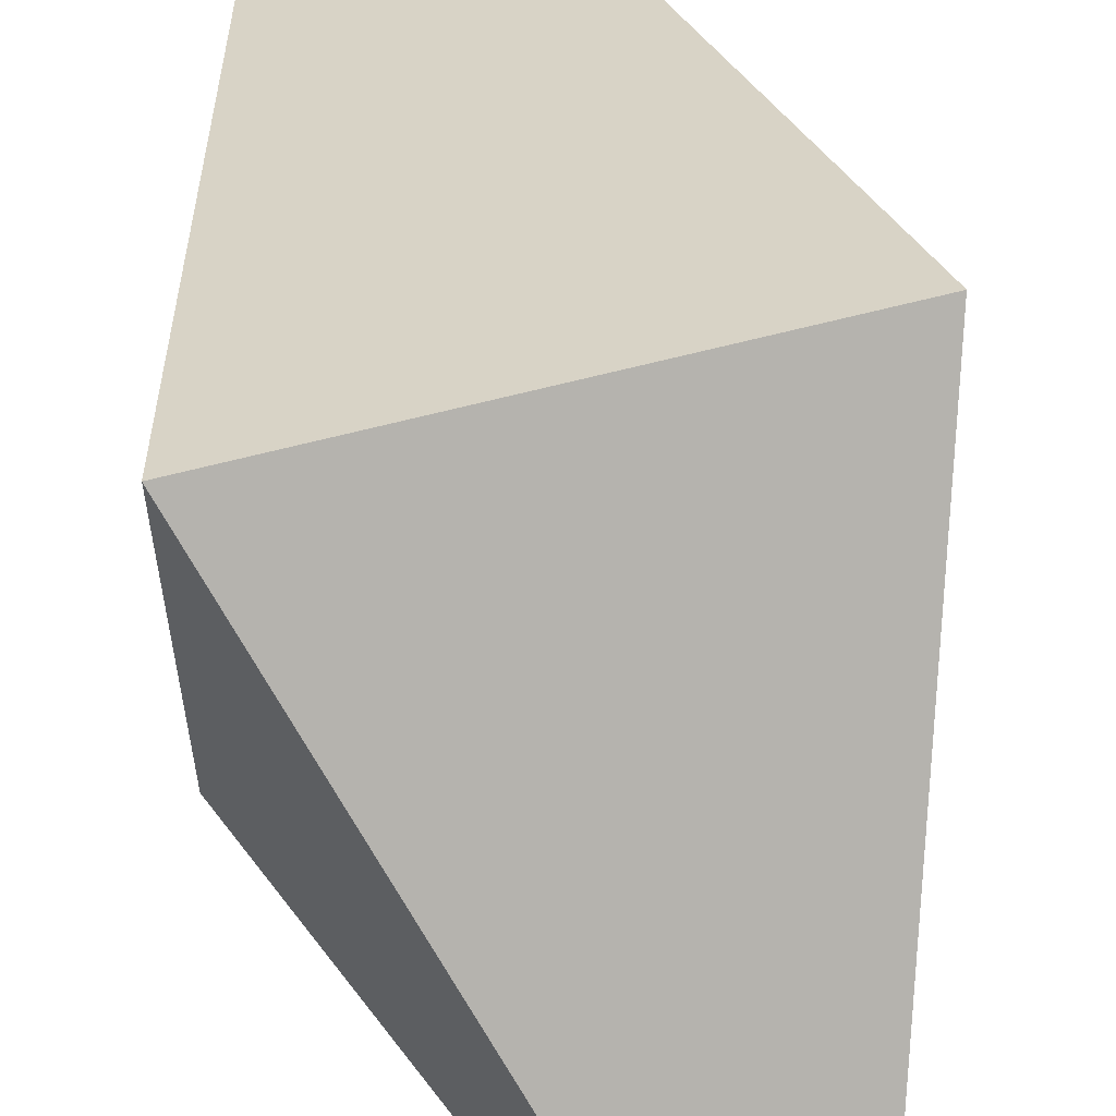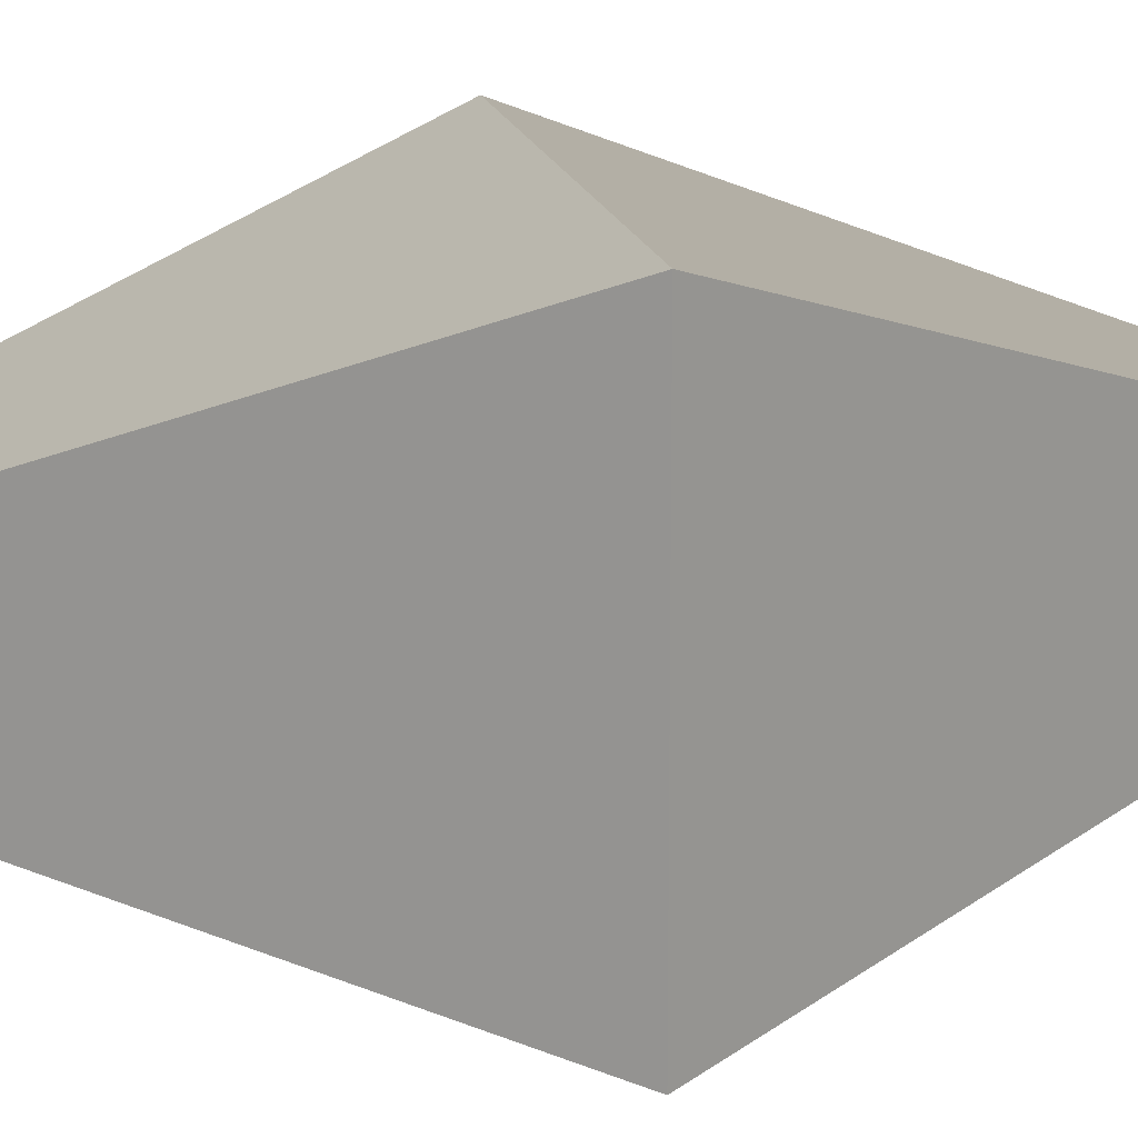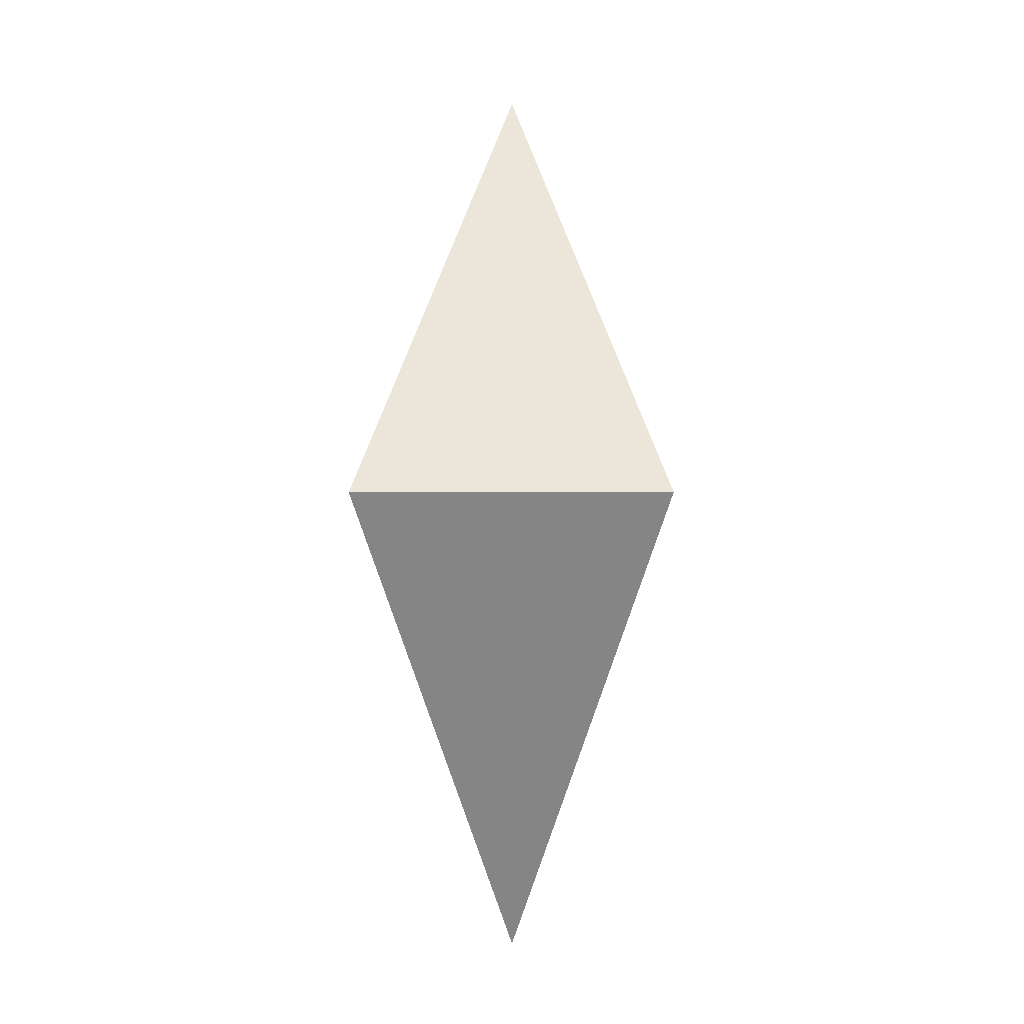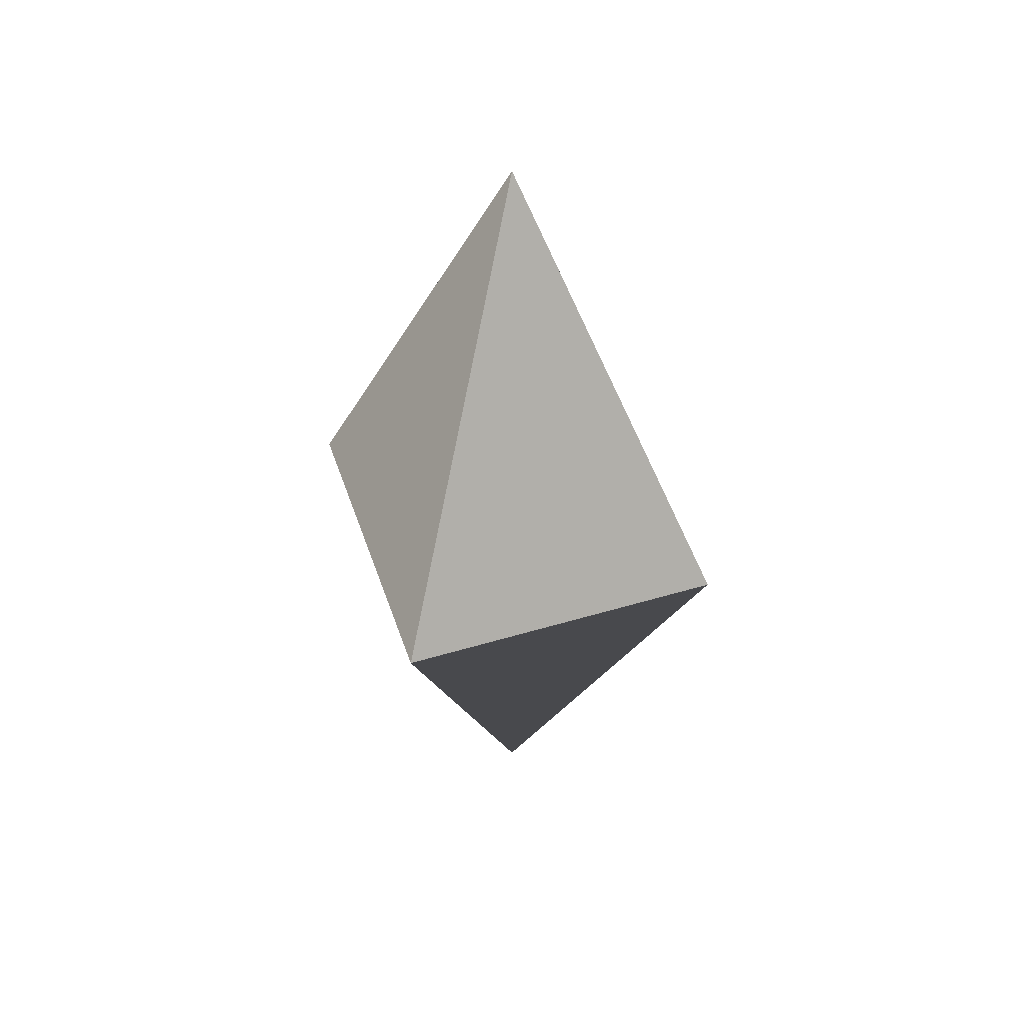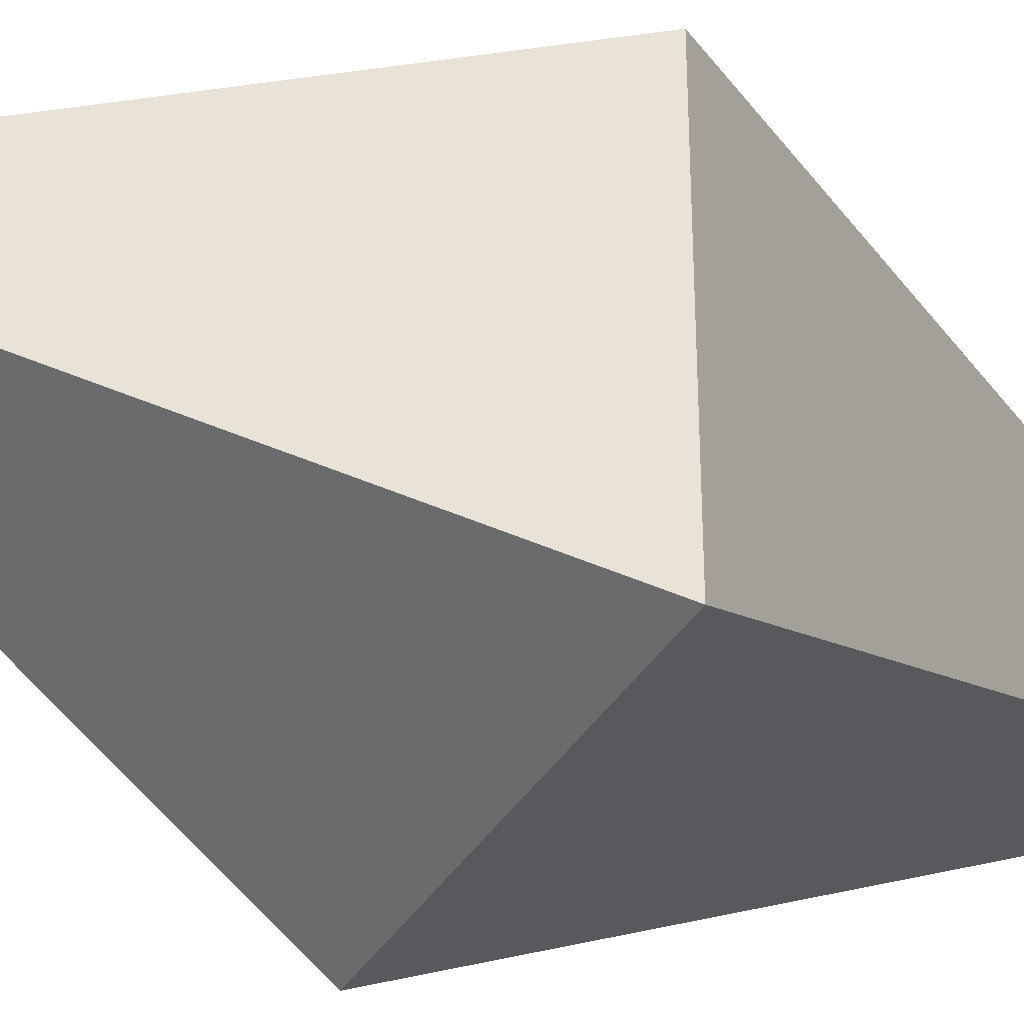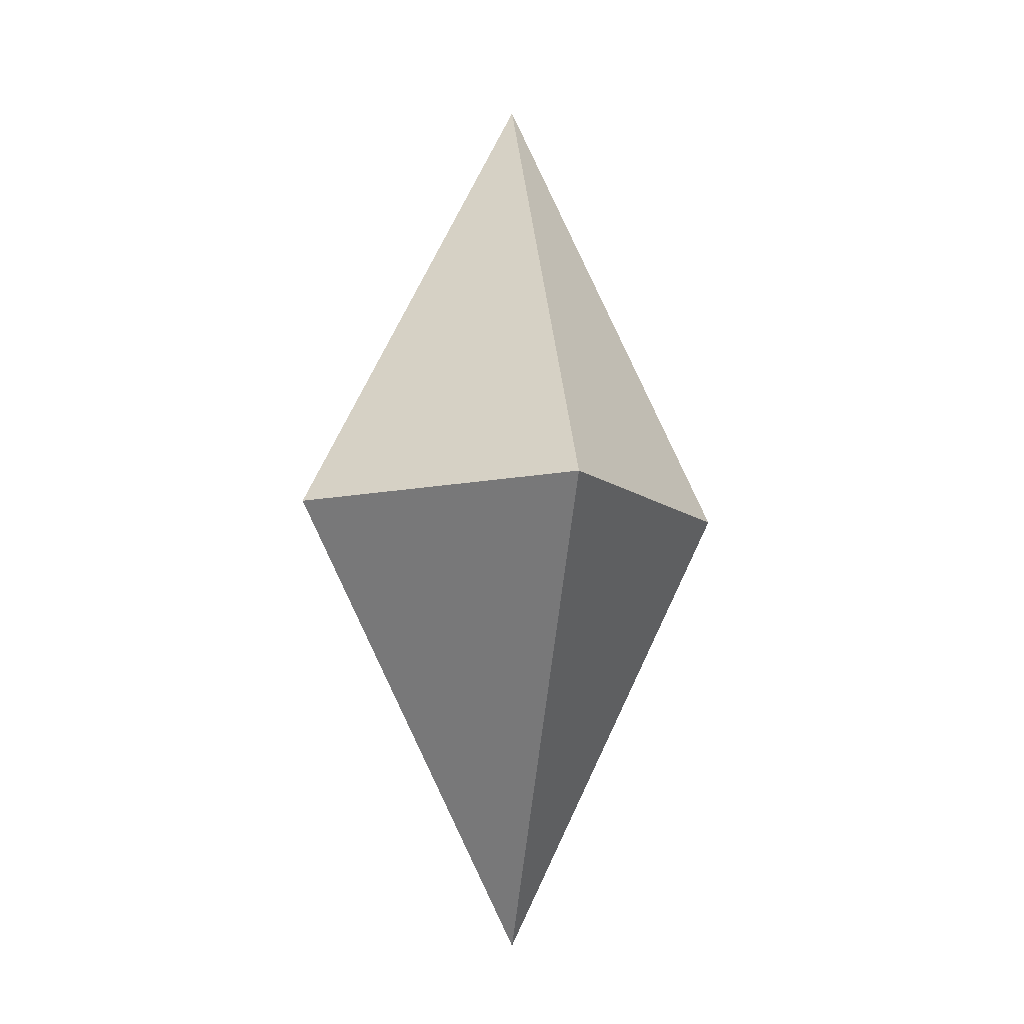
<metadata>
{"format":"obj","ext":"obj","renderer":"f3d","projection":"perspective","resolution":1024,"background":"white","views":[{"elev":66.0,"azim":-14.5,"up":"+Z"},{"elev":17.0,"azim":-103.4,"up":"+Z"},{"elev":-7.0,"azim":-179.7,"up":"+Y"},{"elev":48.1,"azim":-18.5,"up":"+Y"},{"elev":-38.8,"azim":-118.5,"up":"+Z"},{"elev":-10.5,"azim":118.6,"up":"+Y"}]}
</metadata>
<code>
v  0 2 -0
v  0.7071 0 -0.7071
v  -0.7071 0 -0.7071
v  -0.7071 0 0.7071
v  0.7071 0 0.7071
v  0 -2 -0
o Fire
g Fire
f 1 5 2
f 2 6 3
f 3 4 1
f 4 6 5
f 2 3 1
f 4 5 1
f 5 6 2
f 4 3 6

</code>
